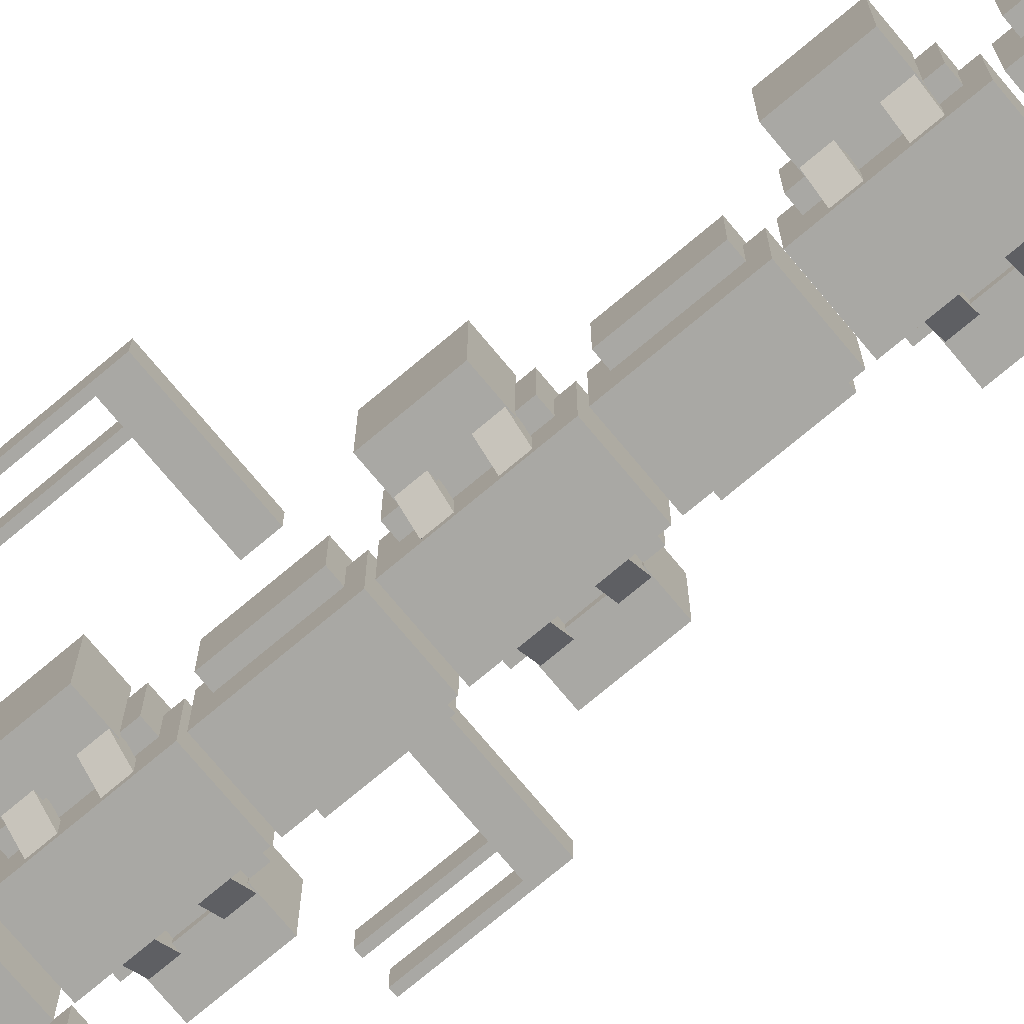
<metadata>
{"format":"obj","ext":"obj","renderer":"f3d","projection":"perspective","resolution":1024,"background":"white","views":[{"elev":-75.0,"azim":-50.1,"up":"+Y"}]}
</metadata>
<code>
o cube
v -0.9375 2 -5.5
v -0.9375 2 -6.5
v -0.9375 0.9375 -5.5
v -0.9375 0.9375 -6.5
v -1.562 2 -5.5
v -1.562 2 -6.5
v -1.562 0.9375 -5.5
v -1.562 0.9375 -6.5
v -1 1.938 -6.5
v -1 1.938 -6.562
v -1 1 -6.5
v -1 1 -6.562
v -1.5 1.938 -6.5
v -1.5 1.938 -6.562
v -1.5 1 -6.5
v -1.5 1 -6.562
v -1 1.938 -5.438
v -1 1.938 -5.5
v -1 1 -5.438
v -1 1 -5.5
v -1.5 1.938 -5.438
v -1.5 1.938 -5.5
v -1.5 1 -5.438
v -1.5 1 -5.5
v -1.188 1.625 -3.812
v -1.188 1.625 -5.438
v -1.188 1.438 -3.812
v -1.188 1.438 -5.438
v -1.312 1.625 -3.812
v -1.312 1.625 -5.438
v -1.312 1.438 -3.812
v -1.312 1.438 -5.438
v 1.312 1.625 -3.812
v 1.312 1.625 -5.438
v 1.312 1.438 -3.812
v 1.312 1.438 -5.438
v 1.188 1.625 -3.812
v 1.188 1.625 -5.438
v 1.188 1.438 -3.812
v 1.188 1.438 -5.438
v 1.5 1.938 -5.438
v 1.5 1.938 -5.5
v 1.5 1 -5.438
v 1.5 1 -5.5
v 1 1.938 -5.438
v 1 1.938 -5.5
v 1 1 -5.438
v 1 1 -5.5
v 1.562 2 -5.5
v 1.562 2 -6.5
v 1.562 0.9375 -5.5
v 1.562 0.9375 -6.5
v 0.9375 2 -5.5
v 0.9375 2 -6.5
v 0.9375 0.9375 -5.5
v 0.9375 0.9375 -6.5
v 1.5 1.938 -6.5
v 1.5 1.938 -6.562
v 1.5 1 -6.5
v 1.5 1 -6.562
v 1 1.938 -6.5
v 1 1.938 -6.562
v 1 1 -6.5
v 1 1 -6.562
v 0.3125 1.062 2.75
v 0.3125 1.062 1.75
v 0.3125 0.4375 2.75
v 0.3125 0.4375 1.75
v -0.3125 1.062 2.75
v -0.3125 1.062 1.75
v -0.3125 0.4375 2.75
v -0.3125 0.4375 1.75
v 0.4375 1.25 -2.938
v 0.4375 1.25 -3.812
v 0.4375 0.75 -2.938
v 0.4375 0.75 -3.812
v -0.4375 1.25 -2.938
v -0.4375 1.25 -3.812
v -0.4375 0.75 -2.938
v -0.4375 0.75 -3.812
v 0.4451 0.8094 -0.8125
v 0.4451 0.8094 -1
v 0.5335 0.721 -0.8125
v 0.5335 0.721 -1
v 0.2241 0.5884 -0.8125
v 0.2241 0.5884 -1
v 0.3125 0.5 -0.8125
v 0.3125 0.5 -1
v 0.4451 0.8094 -1.25
v 0.4451 0.8094 -1.438
v 0.5335 0.721 -1.25
v 0.5335 0.721 -1.438
v 0.2241 0.5884 -1.25
v 0.2241 0.5884 -1.438
v 0.3125 0.5 -1.25
v 0.3125 0.5 -1.438
v -0.2241 0.5884 -1.25
v -0.2241 0.5884 -1.438
v -0.3125 0.5 -1.25
v -0.3125 0.5 -1.438
v -0.4451 0.8094 -1.25
v -0.4451 0.8094 -1.438
v -0.5335 0.721 -1.25
v -0.5335 0.721 -1.438
v -0.2241 0.5884 -0.8125
v -0.2241 0.5884 -1
v -0.3125 0.5 -0.8125
v -0.3125 0.5 -1
v -0.4451 0.8094 -0.8125
v -0.4451 0.8094 -1
v -0.5335 0.721 -0.8125
v -0.5335 0.721 -1
v 0.3125 1.062 -0.5625
v 0.3125 1.062 -1.688
v 0.3125 0.4375 -0.5625
v 0.3125 0.4375 -1.688
v -0.3125 1.062 -0.5625
v -0.3125 1.062 -1.688
v -0.3125 0.4375 -0.5625
v -0.3125 0.4375 -1.688
v -0.4313 1.444 -0.8062
v -0.4313 1.444 -1.444
v -0.4313 0.6813 -0.8062
v -0.4313 0.6813 -1.444
v -0.7562 1.444 -0.8062
v -0.7562 1.444 -1.444
v -0.7562 0.6813 -0.8062
v -0.7562 0.6813 -1.444
v 0.7562 1.444 -0.8062
v 0.7562 1.444 -1.444
v 0.7562 0.6813 -0.8062
v 0.7562 0.6813 -1.444
v 0.4313 1.444 -0.8062
v 0.4313 1.444 -1.444
v 0.4313 0.6813 -0.8062
v 0.4313 0.6813 -1.444
v 0.4451 0.8094 -3.062
v 0.4451 0.8094 -3.25
v 0.5335 0.721 -3.062
v 0.5335 0.721 -3.25
v 0.2241 0.5884 -3.062
v 0.2241 0.5884 -3.25
v 0.3125 0.5 -3.062
v 0.3125 0.5 -3.25
v 0.4451 0.8094 -3.5
v 0.4451 0.8094 -3.688
v 0.5335 0.721 -3.5
v 0.5335 0.721 -3.688
v 0.2241 0.5884 -3.5
v 0.2241 0.5884 -3.688
v 0.3125 0.5 -3.5
v 0.3125 0.5 -3.688
v -0.2241 0.5884 -3.5
v -0.2241 0.5884 -3.688
v -0.3125 0.5 -3.5
v -0.3125 0.5 -3.688
v -0.4451 0.8094 -3.5
v -0.4451 0.8094 -3.688
v -0.5335 0.721 -3.5
v -0.5335 0.721 -3.688
v -0.2241 0.5884 -3.062
v -0.2241 0.5884 -3.25
v -0.3125 0.5 -3.062
v -0.3125 0.5 -3.25
v -0.4451 0.8094 -3.062
v -0.4451 0.8094 -3.25
v -0.5335 0.721 -3.062
v -0.5335 0.721 -3.25
v 0.3125 1.062 -2.812
v 0.3125 1.062 -3.938
v 0.3125 0.4375 -2.812
v 0.3125 0.4375 -3.938
v -0.3125 1.062 -2.812
v -0.3125 1.062 -3.938
v -0.3125 0.4375 -2.812
v -0.3125 0.4375 -3.938
v -0.4313 1.444 -3.056
v -0.4313 1.444 -3.694
v -0.4313 0.6813 -3.056
v -0.4313 0.6813 -3.694
v -0.7562 1.444 -3.056
v -0.7562 1.444 -3.694
v -0.7562 0.6813 -3.056
v -0.7562 0.6813 -3.694
v 0.7562 1.444 -3.056
v 0.7562 1.444 -3.694
v 0.7562 0.6813 -3.056
v 0.7562 0.6813 -3.694
v 0.4313 1.444 -3.056
v 0.4313 1.444 -3.694
v 0.4313 0.6813 -3.056
v 0.4313 0.6813 -3.694
v 0.4375 1.25 -1.875
v 0.4375 1.25 -2.625
v 0.4375 0.75 -1.875
v 0.4375 0.75 -2.625
v -0.4375 1.25 -1.875
v -0.4375 1.25 -2.625
v -0.4375 0.75 -1.875
v -0.4375 0.75 -2.625
v 0.3125 1.062 -1.75
v 0.3125 1.062 -2.75
v 0.3125 0.4375 -1.75
v 0.3125 0.4375 -2.75
v -0.3125 1.062 -1.75
v -0.3125 1.062 -2.75
v -0.3125 0.4375 -1.75
v -0.3125 0.4375 -2.75
v 0.4375 1.25 2.625
v 0.4375 1.25 1.875
v 0.4375 0.75 2.625
v 0.4375 0.75 1.875
v -0.4375 1.25 2.625
v -0.4375 1.25 1.875
v -0.4375 0.75 2.625
v -0.4375 0.75 1.875
v -0.4313 1.444 3.694
v -0.4313 1.444 3.056
v -0.4313 0.6813 3.694
v -0.4313 0.6813 3.056
v -0.7562 1.444 3.694
v -0.7562 1.444 3.056
v -0.7562 0.6813 3.694
v -0.7562 0.6813 3.056
v 0.3125 1.062 3.938
v 0.3125 1.062 2.812
v 0.3125 0.4375 3.938
v 0.3125 0.4375 2.812
v -0.3125 1.062 3.938
v -0.3125 1.062 2.812
v -0.3125 0.4375 3.938
v -0.3125 0.4375 2.812
v -0.2241 0.5884 3.688
v -0.2241 0.5884 3.5
v -0.3125 0.5 3.688
v -0.3125 0.5 3.5
v -0.4451 0.8094 3.688
v -0.4451 0.8094 3.5
v -0.5335 0.721 3.688
v -0.5335 0.721 3.5
v -0.2241 0.5884 3.25
v -0.2241 0.5884 3.062
v -0.3125 0.5 3.25
v -0.3125 0.5 3.062
v -0.4451 0.8094 3.25
v -0.4451 0.8094 3.062
v -0.5335 0.721 3.25
v -0.5335 0.721 3.062
v 0.4451 0.8094 3.25
v 0.4451 0.8094 3.062
v 0.5335 0.721 3.25
v 0.5335 0.721 3.062
v 0.2241 0.5884 3.25
v 0.2241 0.5884 3.062
v 0.3125 0.5 3.25
v 0.3125 0.5 3.062
v 0.4451 0.8094 3.688
v 0.4451 0.8094 3.5
v 0.5335 0.721 3.688
v 0.5335 0.721 3.5
v 0.2241 0.5884 3.688
v 0.2241 0.5884 3.5
v 0.3125 0.5 3.688
v 0.3125 0.5 3.5
v 0.7562 1.444 3.694
v 0.7562 1.444 3.056
v 0.7562 0.6813 3.694
v 0.7562 0.6813 3.056
v 0.4313 1.444 3.694
v 0.4313 1.444 3.056
v 0.4313 0.6813 3.694
v 0.4313 0.6813 3.056
v 0.4375 1.25 3.812
v 0.4375 1.25 2.938
v 0.4375 0.75 3.812
v 0.4375 0.75 2.938
v -0.4375 1.25 3.812
v -0.4375 1.25 2.938
v -0.4375 0.75 3.812
v -0.4375 0.75 2.938
v 0.4375 1.25 -0.6875
v 0.4375 1.25 -1.562
v 0.4375 0.75 -0.6875
v 0.4375 0.75 -1.562
v -0.4375 1.25 -0.6875
v -0.4375 1.25 -1.562
v -0.4375 0.75 -0.6875
v -0.4375 0.75 -1.562
v 0.3125 1.062 4.688
v 0.3125 1.062 4.062
v 0.3125 0.4375 4.688
v 0.3125 0.4375 4.062
v -0.3125 1.062 4.688
v -0.3125 1.062 4.062
v -0.3125 0.4375 4.688
v -0.3125 0.4375 4.062
v 0.09375 1.25 4.469
v 0.09375 1.25 4.281
v 0.09375 1.062 4.469
v 0.09375 1.062 4.281
v -0.09375 1.25 4.469
v -0.09375 1.25 4.281
v -0.09375 1.062 4.469
v -0.09375 1.062 4.281
v -0.4375 1 4.625
v -0.4375 1 4.125
v -0.4375 0.5 4.625
v -0.4375 0.5 4.125
v -0.75 1 4.625
v -0.75 1 4.125
v -0.75 0.5 4.625
v -0.75 0.5 4.125
v 0.75 1 4.625
v 0.75 1 4.125
v 0.75 0.5 4.625
v 0.75 0.5 4.125
v 0.4375 1 4.625
v 0.4375 1 4.125
v 0.4375 0.5 4.625
v 0.4375 0.5 4.125
v 0.3125 1.062 -4.062
v 0.3125 1.062 -4.688
v 0.3125 0.4375 -4.062
v 0.3125 0.4375 -4.688
v -0.3125 1.062 -4.062
v -0.3125 1.062 -4.688
v -0.3125 0.4375 -4.062
v -0.3125 0.4375 -4.688
v 0.75 1 -4.125
v 0.75 1 -4.625
v 0.75 0.5 -4.125
v 0.75 0.5 -4.625
v 0.4375 1 -4.125
v 0.4375 1 -4.625
v 0.4375 0.5 -4.125
v 0.4375 0.5 -4.625
v 0.09375 1.25 -4.281
v 0.09375 1.25 -4.469
v 0.09375 1.062 -4.281
v 0.09375 1.062 -4.469
v -0.09375 1.25 -4.281
v -0.09375 1.25 -4.469
v -0.09375 1.062 -4.281
v -0.09375 1.062 -4.469
v -0.4375 1 -4.125
v -0.4375 1 -4.625
v -0.4375 0.5 -4.125
v -0.4375 0.5 -4.625
v -0.75 1 -4.125
v -0.75 1 -4.625
v -0.75 0.5 -4.125
v -0.75 0.5 -4.625
v 0.3125 1.062 0.5
v 0.3125 1.062 -0.5
v 0.3125 0.4375 0.5
v 0.3125 0.4375 -0.5
v -0.3125 1.062 0.5
v -0.3125 1.062 -0.5
v -0.3125 0.4375 0.5
v -0.3125 0.4375 -0.5
v 0.4375 1.25 0.375
v 0.4375 1.25 -0.375
v 0.4375 0.75 0.375
v 0.4375 0.75 -0.375
v -0.4375 1.25 0.375
v -0.4375 1.25 -0.375
v -0.4375 0.75 0.375
v -0.4375 0.75 -0.375
v 0.3125 1.062 1.688
v 0.3125 1.062 0.5625
v 0.3125 0.4375 1.688
v 0.3125 0.4375 0.5625
v -0.3125 1.062 1.688
v -0.3125 1.062 0.5625
v -0.3125 0.4375 1.688
v -0.3125 0.4375 0.5625
v 0.4375 1.25 1.562
v 0.4375 1.25 0.6875
v 0.4375 0.75 1.562
v 0.4375 0.75 0.6875
v -0.4375 1.25 1.562
v -0.4375 1.25 0.6875
v -0.4375 0.75 1.562
v -0.4375 0.75 0.6875
v -0.4313 1.444 1.444
v -0.4313 1.444 0.8062
v -0.4313 0.6813 1.444
v -0.4313 0.6813 0.8062
v -0.7562 1.444 1.444
v -0.7562 1.444 0.8062
v -0.7562 0.6813 1.444
v -0.7562 0.6813 0.8062
v 0.7562 1.444 1.444
v 0.7562 1.444 0.8062
v 0.7562 0.6813 1.444
v 0.7562 0.6813 0.8062
v 0.4313 1.444 1.444
v 0.4313 1.444 0.8062
v 0.4313 0.6813 1.444
v 0.4313 0.6813 0.8062
v 0.4451 0.8094 1
v 0.4451 0.8094 0.8125
v 0.5335 0.721 1
v 0.5335 0.721 0.8125
v 0.2241 0.5884 1
v 0.2241 0.5884 0.8125
v 0.3125 0.5 1
v 0.3125 0.5 0.8125
v 0.4451 0.8094 1.438
v 0.4451 0.8094 1.25
v 0.5335 0.721 1.438
v 0.5335 0.721 1.25
v 0.2241 0.5884 1.438
v 0.2241 0.5884 1.25
v 0.3125 0.5 1.438
v 0.3125 0.5 1.25
v -0.2241 0.5884 1
v -0.2241 0.5884 0.8125
v -0.3125 0.5 1
v -0.3125 0.5 0.8125
v -0.4451 0.8094 1
v -0.4451 0.8094 0.8125
v -0.5335 0.721 1
v -0.5335 0.721 0.8125
v -0.2241 0.5884 1.438
v -0.2241 0.5884 1.25
v -0.3125 0.5 1.438
v -0.3125 0.5 1.25
v -0.4451 0.8094 1.438
v -0.4451 0.8094 1.25
v -0.5335 0.721 1.438
v -0.5335 0.721 1.25
v 0.25 1.5 0.25
v 0.25 1.5 -0.25
v 0.25 1.25 0.25
v 0.25 1.25 -0.25
v -0.25 1.5 0.25
v -0.25 1.5 -0.25
v -0.25 1.25 0.25
v -0.25 1.25 -0.25
v -1.188 0.9375 -5.625
v -1.188 0.9375 -5.75
v -1.188 0.6875 -5.625
v -1.188 0.6875 -5.75
v -1.312 0.9375 -5.625
v -1.312 0.9375 -5.75
v -1.312 0.6875 -5.625
v -1.312 0.6875 -5.75
v -1.188 0.6875 -5.625
v -1.188 0.6875 -7.062
v -1.188 0.5625 -5.625
v -1.188 0.5625 -7.062
v -1.312 0.6875 -5.625
v -1.312 0.6875 -7.062
v -1.312 0.5625 -5.625
v -1.312 0.5625 -7.062
v -1.188 0.9375 -6.25
v -1.188 0.9375 -6.375
v -1.188 0.8125 -6.25
v -1.188 0.8125 -6.375
v -1.312 0.9375 -6.25
v -1.312 0.9375 -6.375
v -1.312 0.8125 -6.25
v -1.312 0.8125 -6.375
v -1.188 0.8125 -6.25
v -1.188 0.8125 -7.062
v -1.188 0.6875 -6.25
v -1.188 0.6875 -7.062
v -1.312 0.8125 -6.25
v -1.312 0.8125 -7.062
v -1.312 0.6875 -6.25
v -1.312 0.6875 -7.062
v 1.312 0.9375 -5.625
v 1.312 0.9375 -5.75
v 1.312 0.6875 -5.625
v 1.312 0.6875 -5.75
v 1.188 0.9375 -5.625
v 1.188 0.9375 -5.75
v 1.188 0.6875 -5.625
v 1.188 0.6875 -5.75
v 1.312 0.6875 -5.625
v 1.312 0.6875 -7.062
v 1.312 0.5625 -5.625
v 1.312 0.5625 -7.062
v 1.188 0.6875 -5.625
v 1.188 0.6875 -7.062
v 1.188 0.5625 -5.625
v 1.188 0.5625 -7.062
v 1.312 0.8125 -6.25
v 1.312 0.8125 -7.062
v 1.312 0.6875 -6.25
v 1.312 0.6875 -7.062
v 1.188 0.8125 -6.25
v 1.188 0.8125 -7.062
v 1.188 0.6875 -6.25
v 1.188 0.6875 -7.062
v 1.312 0.9375 -6.25
v 1.312 0.9375 -6.375
v 1.312 0.8125 -6.25
v 1.312 0.8125 -6.375
v 1.188 0.9375 -6.25
v 1.188 0.9375 -6.375
v 1.188 0.8125 -6.25
v 1.188 0.8125 -6.375
v -0.5 2.062 -2.125
v -0.5 2.062 -2.375
v -0.5 1.812 -2.125
v -0.5 1.812 -2.375
v -1.312 2.062 -2.125
v -1.312 2.062 -2.375
v -1.312 1.812 -2.125
v -1.312 1.812 -2.375
v -1.25 2.062 -2.375
v -1.25 2.062 -3.188
v -1.25 1.812 -2.375
v -1.25 1.812 -3.188
v -1.312 2.062 -2.375
v -1.312 2.062 -3.188
v -1.312 1.812 -2.375
v -1.312 1.812 -3.188
v -1.5 2.062 -2.375
v -1.5 2.062 -3.188
v -1.5 1.812 -2.375
v -1.5 1.812 -3.188
v -1.562 2.062 -2.375
v -1.562 2.062 -3.188
v -1.562 1.812 -2.375
v -1.562 1.812 -3.188
v 1.312 2.062 -2.125
v 1.312 2.062 -2.375
v 1.312 1.812 -2.125
v 1.312 1.812 -2.375
v 0.5 2.062 -2.125
v 0.5 2.062 -2.375
v 0.5 1.812 -2.125
v 0.5 1.812 -2.375
v 1.562 2.062 -2.375
v 1.562 2.062 -3.188
v 1.562 1.812 -2.375
v 1.562 1.812 -3.188
v 1.5 2.062 -2.375
v 1.5 2.062 -3.188
v 1.5 1.812 -2.375
v 1.5 1.812 -3.188
v 1.312 2.062 -2.375
v 1.312 2.062 -3.188
v 1.312 1.812 -2.375
v 1.312 1.812 -3.188
v 1.25 2.062 -2.375
v 1.25 2.062 -3.188
v 1.25 1.812 -2.375
v 1.25 1.812 -3.188
v -1.312 2.062 -2.125
v -1.312 2.062 -2.375
v -1.312 1.812 -2.125
v -1.312 1.812 -2.375
v -1.562 2.062 -2.125
v -1.562 2.062 -2.375
v -1.562 1.812 -2.125
v -1.562 1.812 -2.375
v 1.562 2.062 -2.125
v 1.562 2.062 -2.375
v 1.562 1.812 -2.125
v 1.562 1.812 -2.375
v 1.312 2.062 -2.125
v 1.312 2.062 -2.375
v 1.312 1.812 -2.125
v 1.312 1.812 -2.375
f 4 2 1 3
f 7 5 6 8
f 1 2 6 5
f 4 3 7 8
f 3 1 5 7
f 8 6 2 4
f 12 10 9 11
f 15 13 14 16
f 9 10 14 13
f 12 11 15 16
f 16 14 10 12
f 20 18 17 19
f 23 21 22 24
f 17 18 22 21
f 20 19 23 24
f 19 17 21 23
f 28 26 25 27
f 31 29 30 32
f 25 26 30 29
f 28 27 31 32
f 27 25 29 31
f 36 34 33 35
f 39 37 38 40
f 33 34 38 37
f 36 35 39 40
f 35 33 37 39
f 44 42 41 43
f 47 45 46 48
f 41 42 46 45
f 44 43 47 48
f 43 41 45 47
f 52 50 49 51
f 55 53 54 56
f 49 50 54 53
f 52 51 55 56
f 51 49 53 55
f 56 54 50 52
f 60 58 57 59
f 63 61 62 64
f 57 58 62 61
f 60 59 63 64
f 64 62 58 60
f 68 66 65 67
f 71 69 70 72
f 65 66 70 69
f 68 67 71 72
f 67 65 69 71
f 72 70 66 68
f 76 74 73 75
f 79 77 78 80
f 73 74 78 77
f 76 75 79 80
f 75 73 77 79
f 80 78 74 76
f 84 82 81 83
f 87 85 86 88
f 81 82 86 85
f 84 83 87 88
f 83 81 85 87
f 88 86 82 84
f 92 90 89 91
f 95 93 94 96
f 89 90 94 93
f 92 91 95 96
f 91 89 93 95
f 96 94 90 92
f 100 98 97 99
f 103 101 102 104
f 97 98 102 101
f 100 99 103 104
f 99 97 101 103
f 104 102 98 100
f 108 106 105 107
f 111 109 110 112
f 105 106 110 109
f 108 107 111 112
f 107 105 109 111
f 112 110 106 108
f 116 114 113 115
f 119 117 118 120
f 113 114 118 117
f 116 115 119 120
f 115 113 117 119
f 120 118 114 116
f 124 122 121 123
f 127 125 126 128
f 121 122 126 125
f 124 123 127 128
f 123 121 125 127
f 128 126 122 124
f 132 130 129 131
f 135 133 134 136
f 129 130 134 133
f 132 131 135 136
f 131 129 133 135
f 136 134 130 132
f 140 138 137 139
f 143 141 142 144
f 137 138 142 141
f 140 139 143 144
f 139 137 141 143
f 144 142 138 140
f 148 146 145 147
f 151 149 150 152
f 145 146 150 149
f 148 147 151 152
f 147 145 149 151
f 152 150 146 148
f 156 154 153 155
f 159 157 158 160
f 153 154 158 157
f 156 155 159 160
f 155 153 157 159
f 160 158 154 156
f 164 162 161 163
f 167 165 166 168
f 161 162 166 165
f 164 163 167 168
f 163 161 165 167
f 168 166 162 164
f 172 170 169 171
f 175 173 174 176
f 169 170 174 173
f 172 171 175 176
f 171 169 173 175
f 176 174 170 172
f 180 178 177 179
f 183 181 182 184
f 177 178 182 181
f 180 179 183 184
f 179 177 181 183
f 184 182 178 180
f 188 186 185 187
f 191 189 190 192
f 185 186 190 189
f 188 187 191 192
f 187 185 189 191
f 192 190 186 188
f 196 194 193 195
f 199 197 198 200
f 193 194 198 197
f 196 195 199 200
f 195 193 197 199
f 200 198 194 196
f 204 202 201 203
f 207 205 206 208
f 201 202 206 205
f 204 203 207 208
f 203 201 205 207
f 208 206 202 204
f 212 210 209 211
f 215 213 214 216
f 209 210 214 213
f 212 211 215 216
f 211 209 213 215
f 216 214 210 212
f 220 218 217 219
f 223 221 222 224
f 217 218 222 221
f 220 219 223 224
f 219 217 221 223
f 224 222 218 220
f 228 226 225 227
f 231 229 230 232
f 225 226 230 229
f 228 227 231 232
f 227 225 229 231
f 232 230 226 228
f 236 234 233 235
f 239 237 238 240
f 233 234 238 237
f 236 235 239 240
f 235 233 237 239
f 240 238 234 236
f 244 242 241 243
f 247 245 246 248
f 241 242 246 245
f 244 243 247 248
f 243 241 245 247
f 248 246 242 244
f 252 250 249 251
f 255 253 254 256
f 249 250 254 253
f 252 251 255 256
f 251 249 253 255
f 256 254 250 252
f 260 258 257 259
f 263 261 262 264
f 257 258 262 261
f 260 259 263 264
f 259 257 261 263
f 264 262 258 260
f 268 266 265 267
f 271 269 270 272
f 265 266 270 269
f 268 267 271 272
f 267 265 269 271
f 272 270 266 268
f 276 274 273 275
f 279 277 278 280
f 273 274 278 277
f 276 275 279 280
f 275 273 277 279
f 280 278 274 276
f 284 282 281 283
f 287 285 286 288
f 281 282 286 285
f 284 283 287 288
f 283 281 285 287
f 288 286 282 284
f 292 290 289 291
f 295 293 294 296
f 289 290 294 293
f 292 291 295 296
f 291 289 293 295
f 296 294 290 292
f 300 298 297 299
f 303 301 302 304
f 297 298 302 301
f 299 297 301 303
f 304 302 298 300
f 308 306 305 307
f 311 309 310 312
f 305 306 310 309
f 308 307 311 312
f 307 305 309 311
f 312 310 306 308
f 316 314 313 315
f 319 317 318 320
f 313 314 318 317
f 316 315 319 320
f 315 313 317 319
f 320 318 314 316
f 324 322 321 323
f 327 325 326 328
f 321 322 326 325
f 324 323 327 328
f 323 321 325 327
f 328 326 322 324
f 332 330 329 331
f 335 333 334 336
f 329 330 334 333
f 332 331 335 336
f 331 329 333 335
f 336 334 330 332
f 340 338 337 339
f 343 341 342 344
f 337 338 342 341
f 339 337 341 343
f 344 342 338 340
f 348 346 345 347
f 351 349 350 352
f 345 346 350 349
f 348 347 351 352
f 347 345 349 351
f 352 350 346 348
f 356 354 353 355
f 359 357 358 360
f 353 354 358 357
f 356 355 359 360
f 355 353 357 359
f 360 358 354 356
f 364 362 361 363
f 367 365 366 368
f 361 362 366 365
f 364 363 367 368
f 363 361 365 367
f 368 366 362 364
f 372 370 369 371
f 375 373 374 376
f 369 370 374 373
f 372 371 375 376
f 371 369 373 375
f 376 374 370 372
f 380 378 377 379
f 383 381 382 384
f 377 378 382 381
f 380 379 383 384
f 379 377 381 383
f 384 382 378 380
f 388 386 385 387
f 391 389 390 392
f 385 386 390 389
f 388 387 391 392
f 387 385 389 391
f 392 390 386 388
f 396 394 393 395
f 399 397 398 400
f 393 394 398 397
f 396 395 399 400
f 395 393 397 399
f 400 398 394 396
f 404 402 401 403
f 407 405 406 408
f 401 402 406 405
f 404 403 407 408
f 403 401 405 407
f 408 406 402 404
f 412 410 409 411
f 415 413 414 416
f 409 410 414 413
f 412 411 415 416
f 411 409 413 415
f 416 414 410 412
f 420 418 417 419
f 423 421 422 424
f 417 418 422 421
f 420 419 423 424
f 419 417 421 423
f 424 422 418 420
f 428 426 425 427
f 431 429 430 432
f 425 426 430 429
f 428 427 431 432
f 427 425 429 431
f 432 430 426 428
f 436 434 433 435
f 439 437 438 440
f 435 433 437 439
f 440 438 434 436
f 444 442 441 443
f 447 445 446 448
f 443 441 445 447
f 448 446 442 444
f 452 450 449 451
f 455 453 454 456
f 449 450 454 453
f 452 451 455 456
f 451 449 453 455
f 456 454 450 452
f 460 458 457 459
f 463 461 462 464
f 459 457 461 463
f 464 462 458 460
f 468 466 465 467
f 471 469 470 472
f 465 466 470 469
f 468 467 471 472
f 467 465 469 471
f 472 470 466 468
f 476 474 473 475
f 479 477 478 480
f 475 473 477 479
f 480 478 474 476
f 484 482 481 483
f 487 485 486 488
f 481 482 486 485
f 484 483 487 488
f 483 481 485 487
f 488 486 482 484
f 492 490 489 491
f 495 493 494 496
f 489 490 494 493
f 492 491 495 496
f 491 489 493 495
f 496 494 490 492
f 500 498 497 499
f 503 501 502 504
f 499 497 501 503
f 504 502 498 500
f 508 506 505 507
f 505 506 510 509
f 508 507 511 512
f 507 505 509 511
f 512 510 506 508
f 516 514 513 515
f 519 517 518 520
f 513 514 518 517
f 516 515 519 520
f 520 518 514 516
f 524 522 521 523
f 527 525 526 528
f 521 522 526 525
f 524 523 527 528
f 528 526 522 524
f 535 533 534 536
f 529 530 534 533
f 532 531 535 536
f 531 529 533 535
f 536 534 530 532
f 540 538 537 539
f 543 541 542 544
f 537 538 542 541
f 540 539 543 544
f 544 542 538 540
f 548 546 545 547
f 551 549 550 552
f 545 546 550 549
f 548 547 551 552
f 552 550 546 548
f 559 557 558 560
f 553 554 558 557
f 556 555 559 560
f 555 553 557 559
f 560 558 554 556
f 564 562 561 563
f 561 562 566 565
f 564 563 567 568
f 563 561 565 567
f 568 566 562 564

</code>
